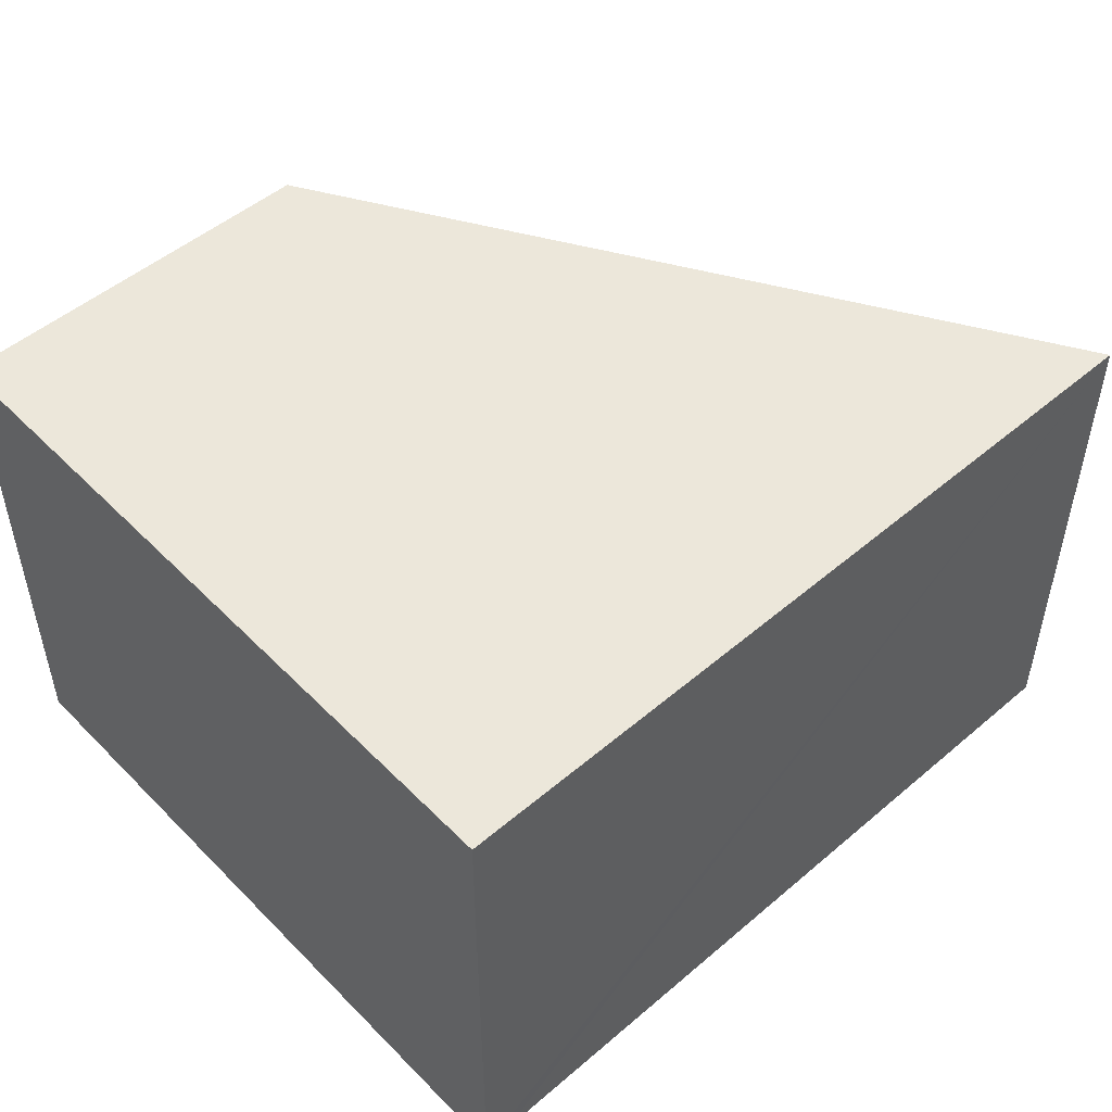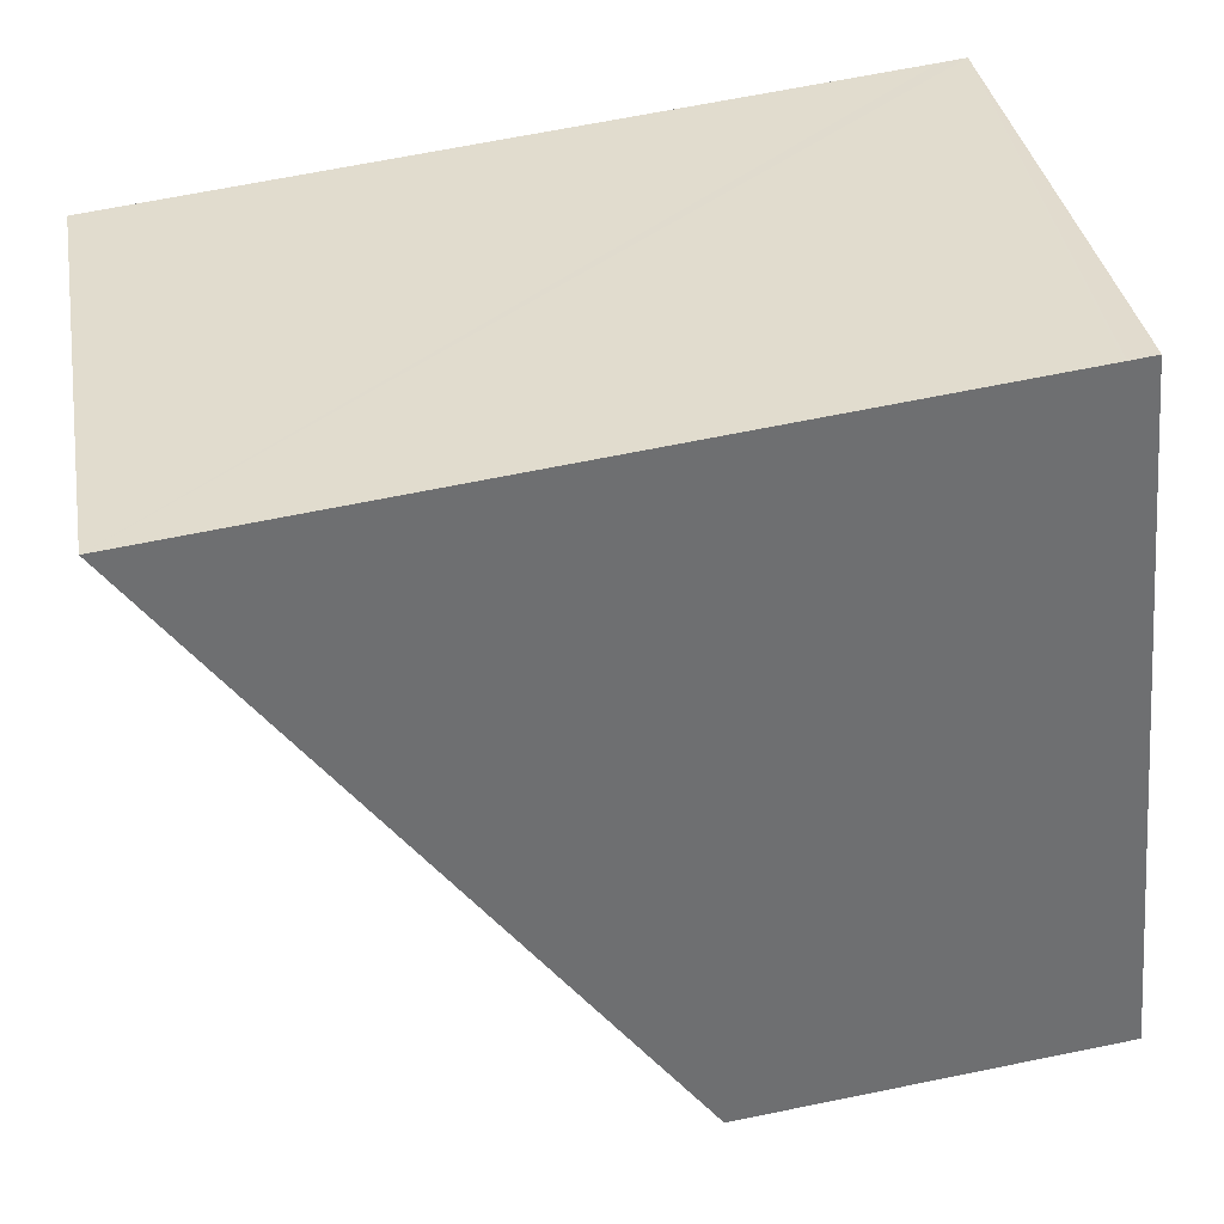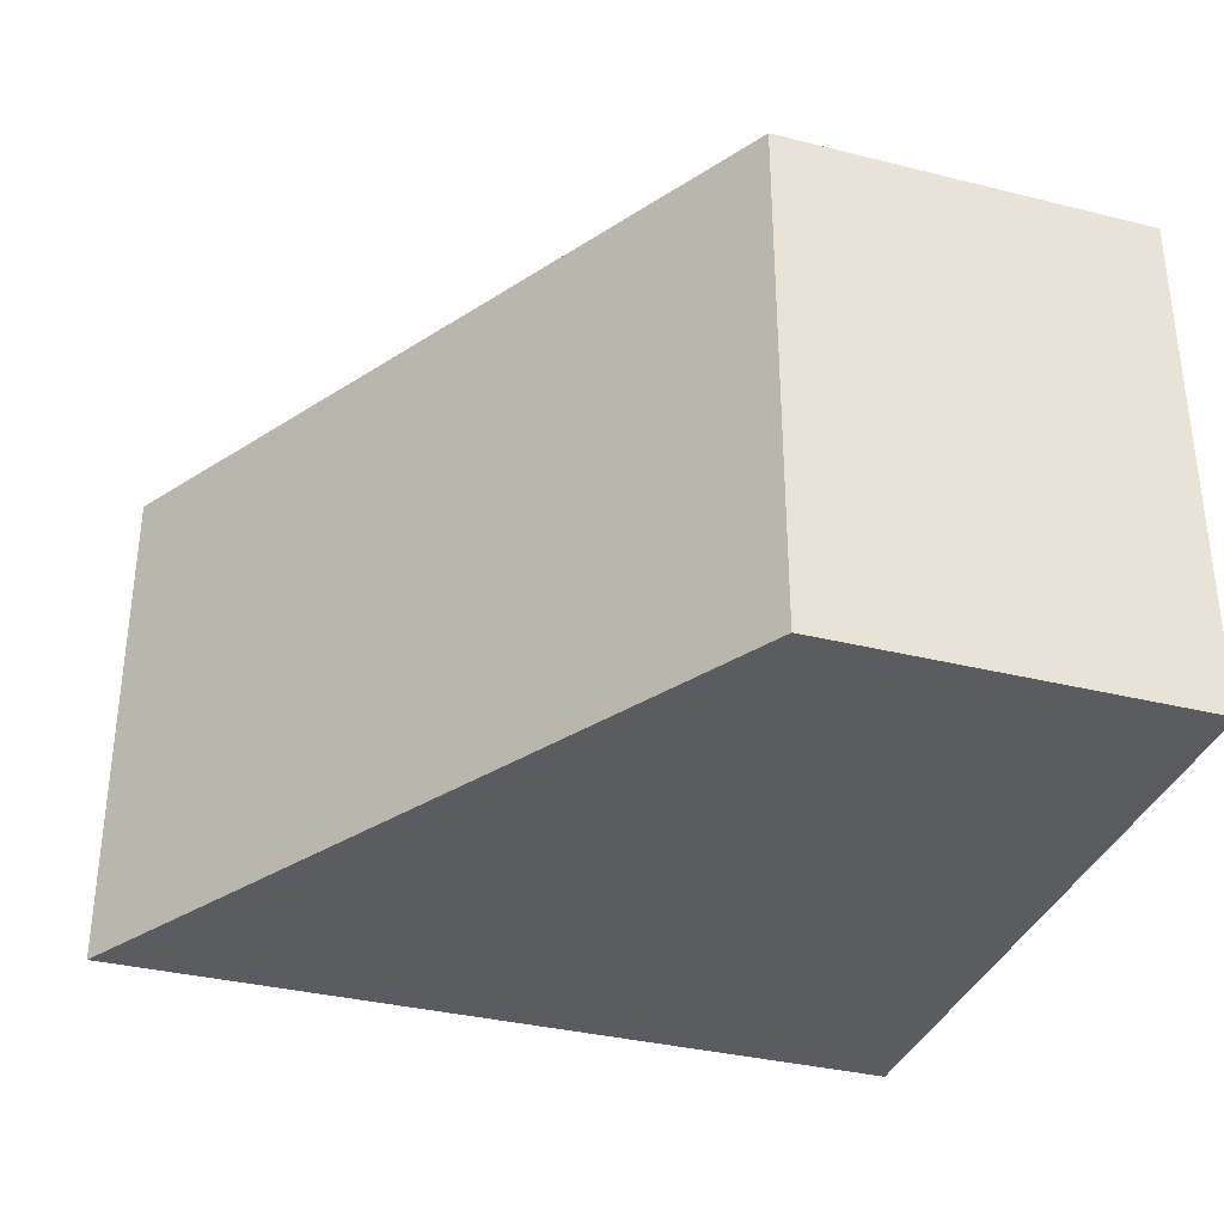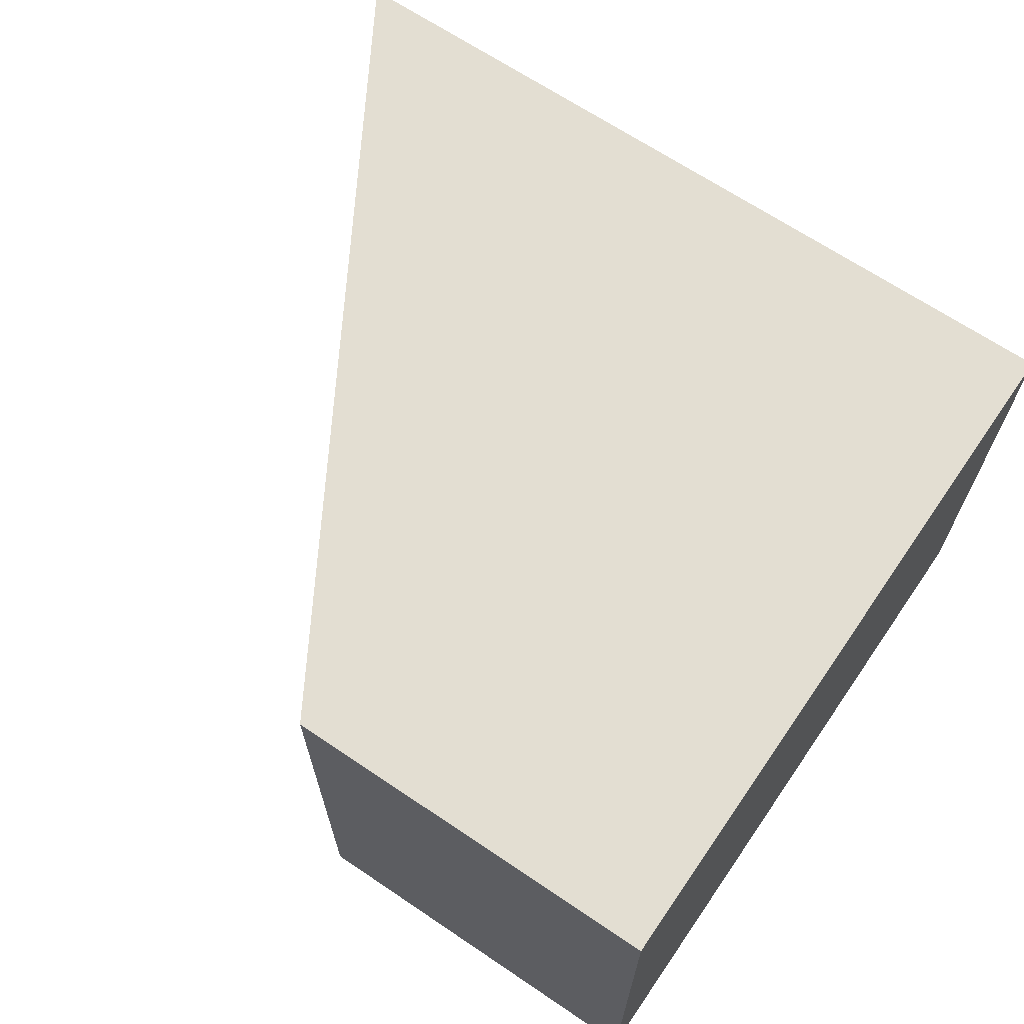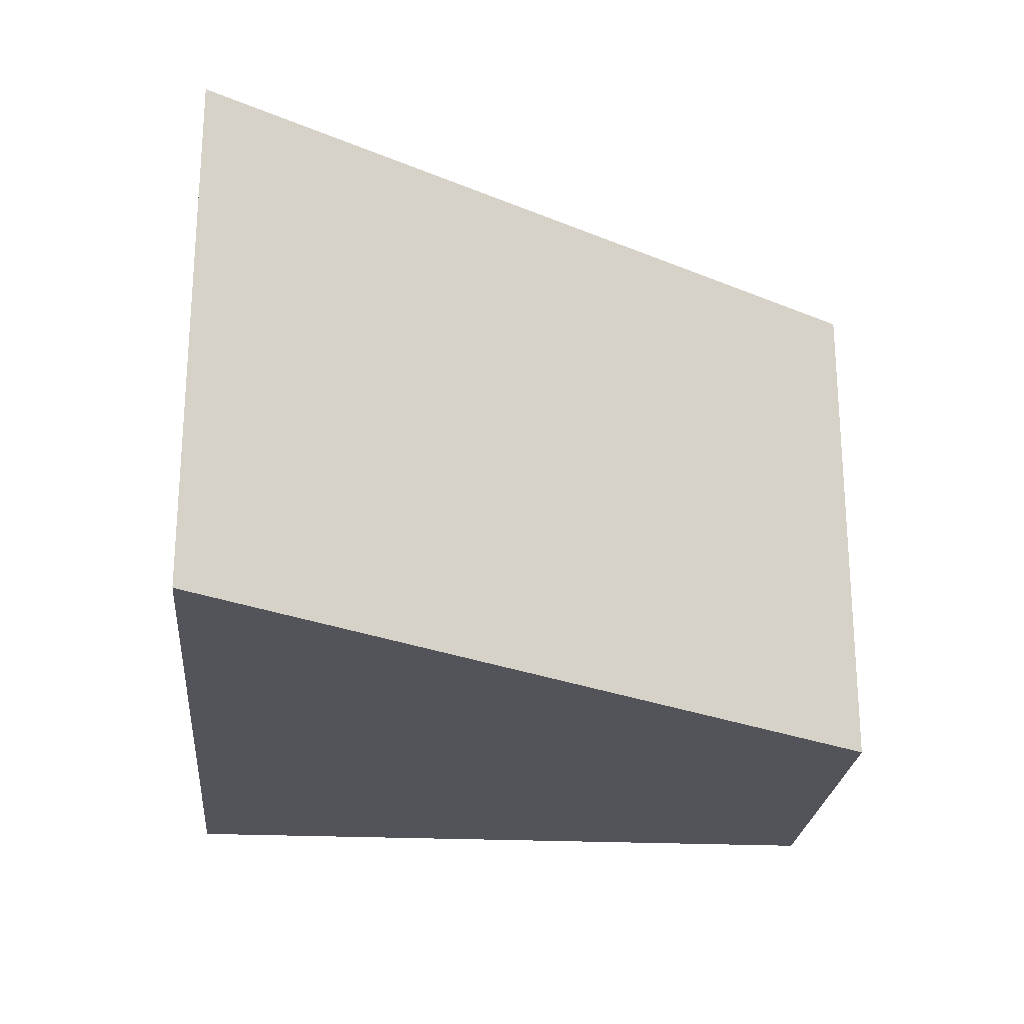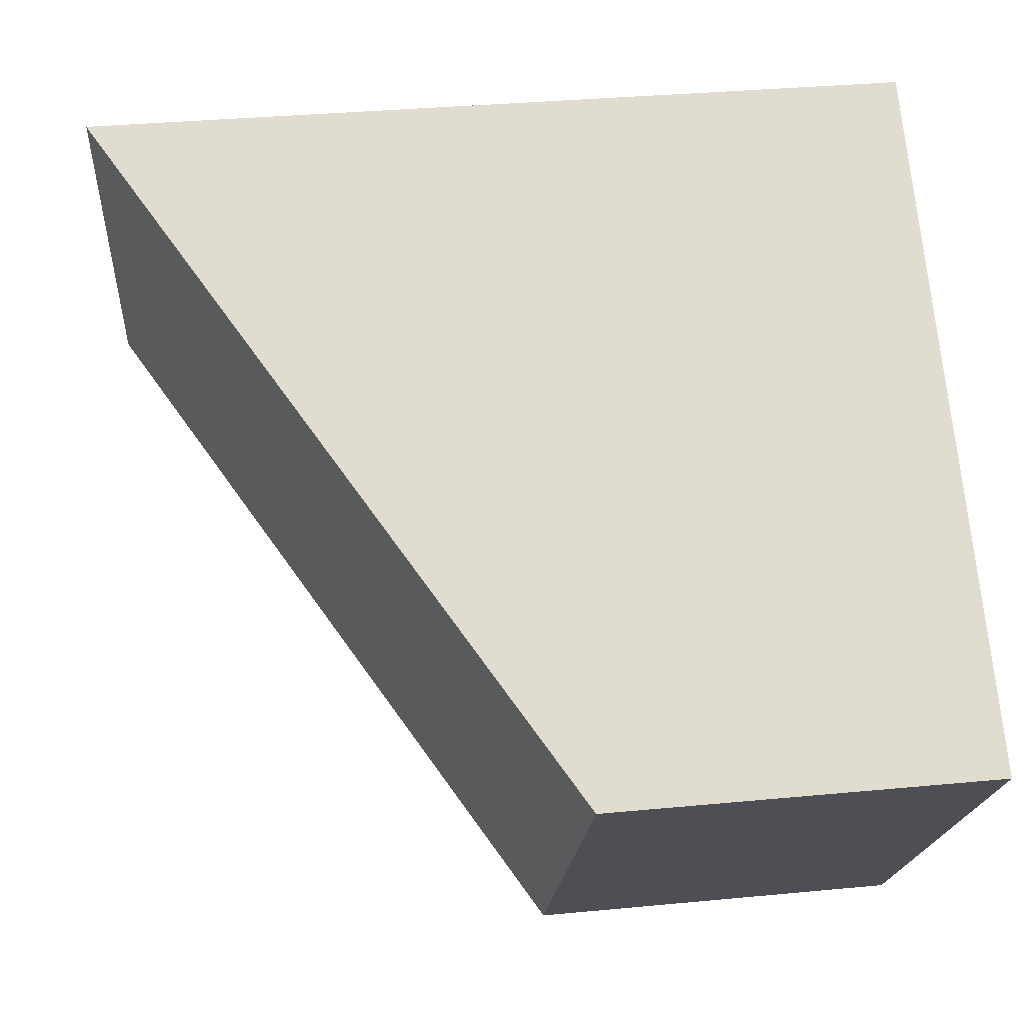
<metadata>
{"format":"obj","ext":"obj","renderer":"f3d","projection":"perspective","resolution":1024,"background":"white","views":[{"elev":50.3,"azim":-37.0,"up":"+Y"},{"elev":35.9,"azim":170.1,"up":"+Z"},{"elev":-34.4,"azim":167.3,"up":"+Y"},{"elev":67.6,"azim":-140.1,"up":"+Y"},{"elev":-23.8,"azim":91.0,"up":"+Y"},{"elev":-19.6,"azim":175.6,"up":"+Z"}]}
</metadata>
<code>
v  6.486 8.964 -0.666
v  1.634 8.964 12.16
v  14.85 8.964 10.76
v  1.595 8.964 12.16
v  1.146 8.964 12.21
v  0.356 8.964 3.792
v  0 8.964 5.489e-16
v  1.146 -7.476e-16 12.21
v  1.595 -7.446e-16 12.16
v  14.85 -6.587e-16 10.76
v  1.634 -7.443e-16 12.16
v  6.486 4.078e-17 -0.666
v  0 0 0
v  0.356 -2.322e-16 3.792
g defaultobject
f 1 2 3
f 2 1 4
f 4 1 5
f 5 1 6
f 6 1 7
f 8 4 5
f 4 8 2
f 2 8 3
f 3 8 9
f 3 9 10
f 10 9 11
f 10 1 3
f 1 10 12
f 12 7 1
f 7 12 13
f 6 8 5
f 8 6 7
f 8 7 14
f 14 7 13
f 11 12 10
f 12 11 13
f 13 11 9
f 13 9 14
f 14 9 8

</code>
